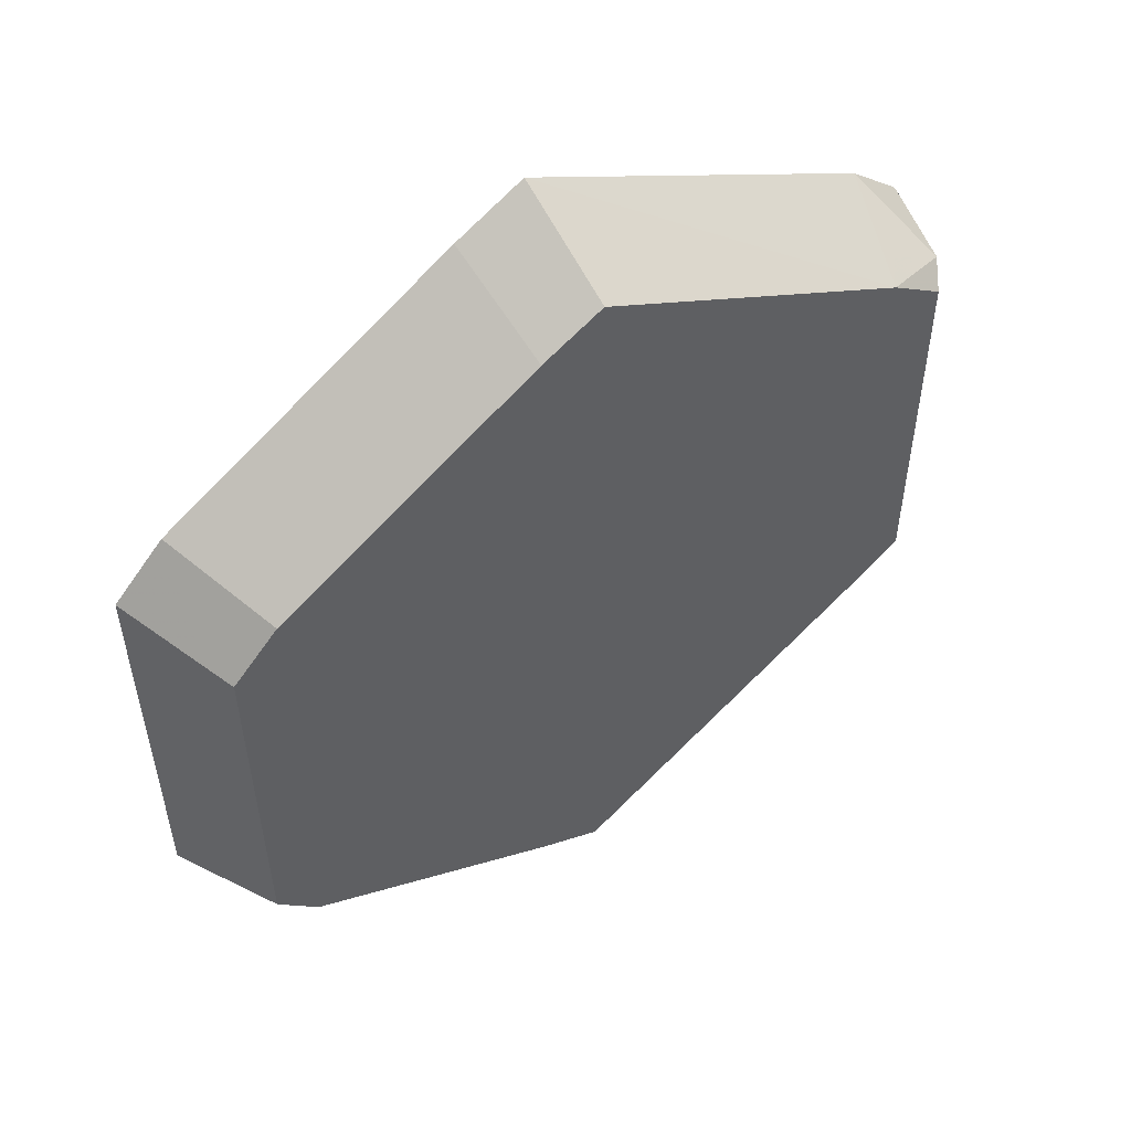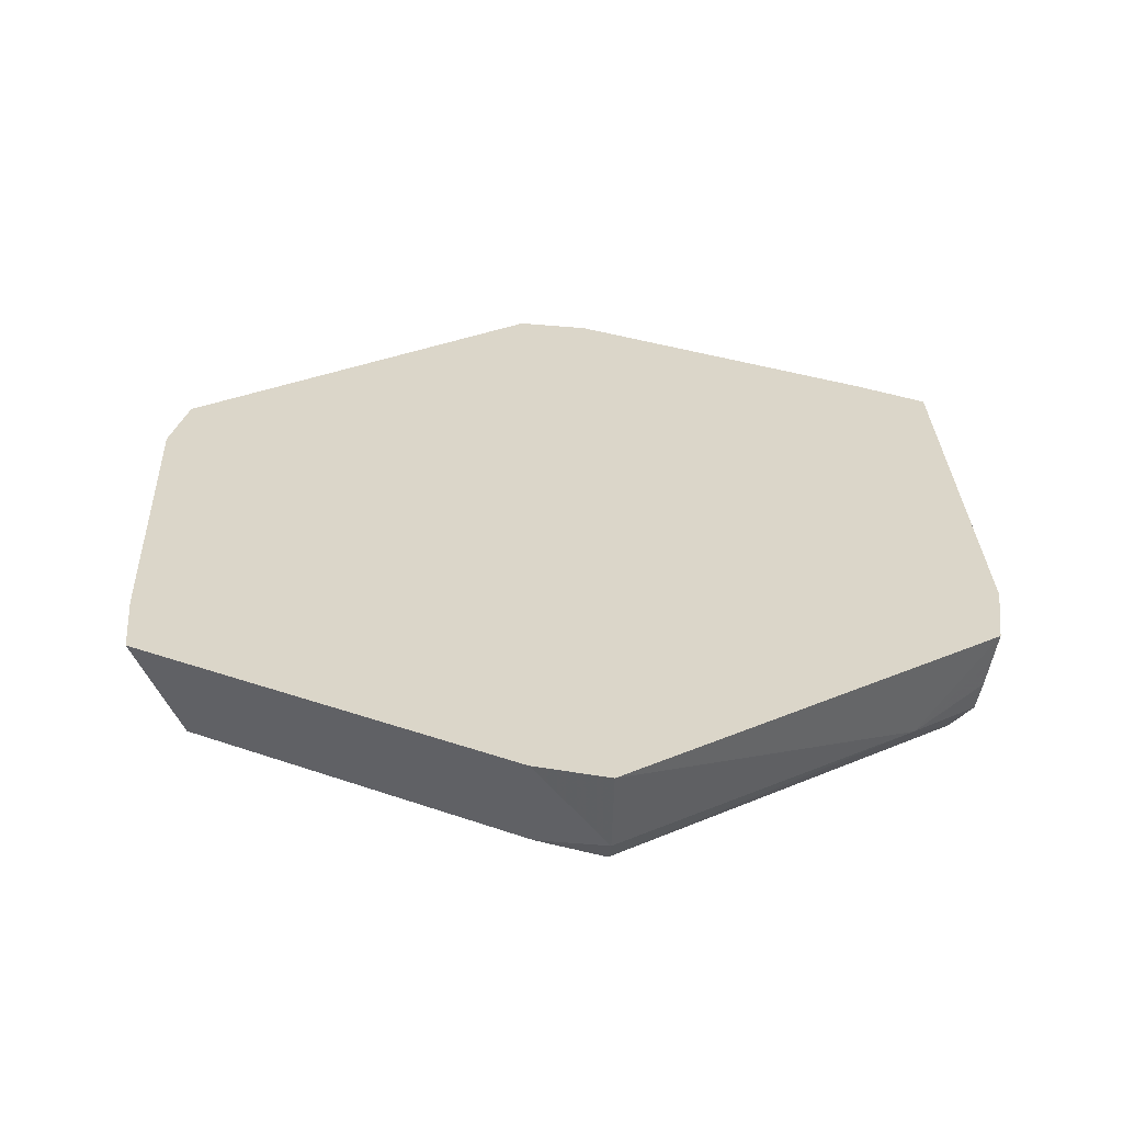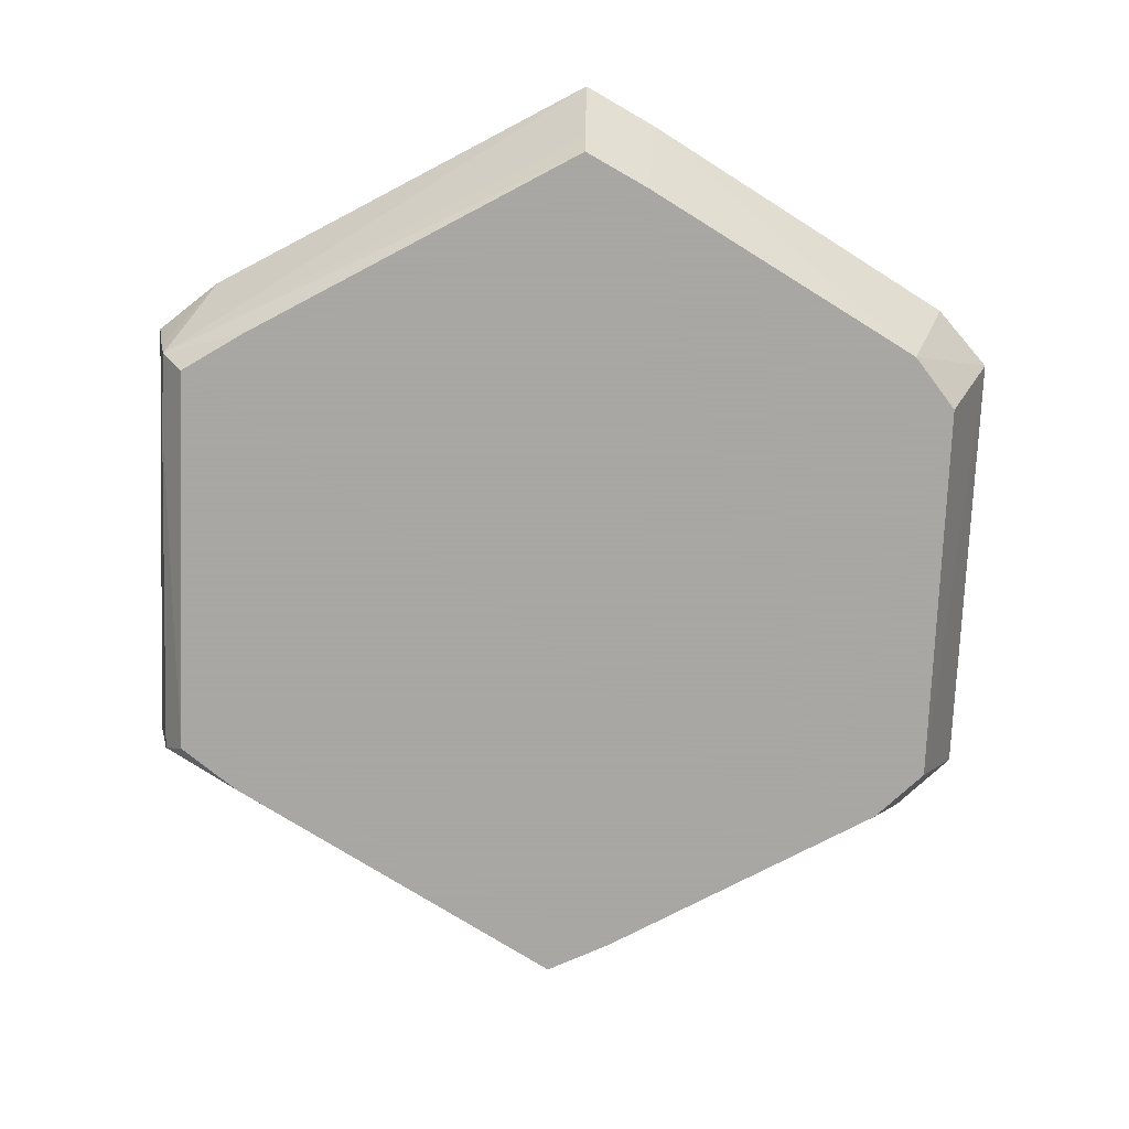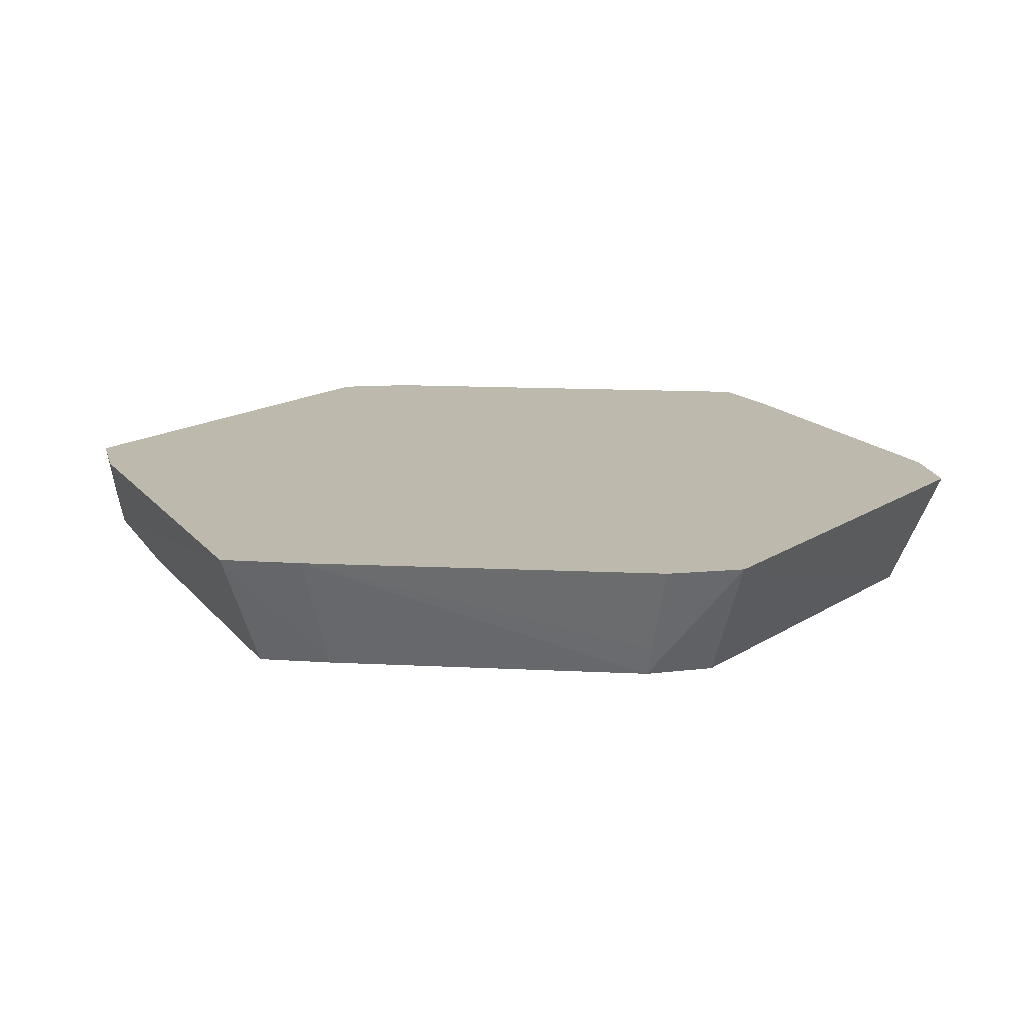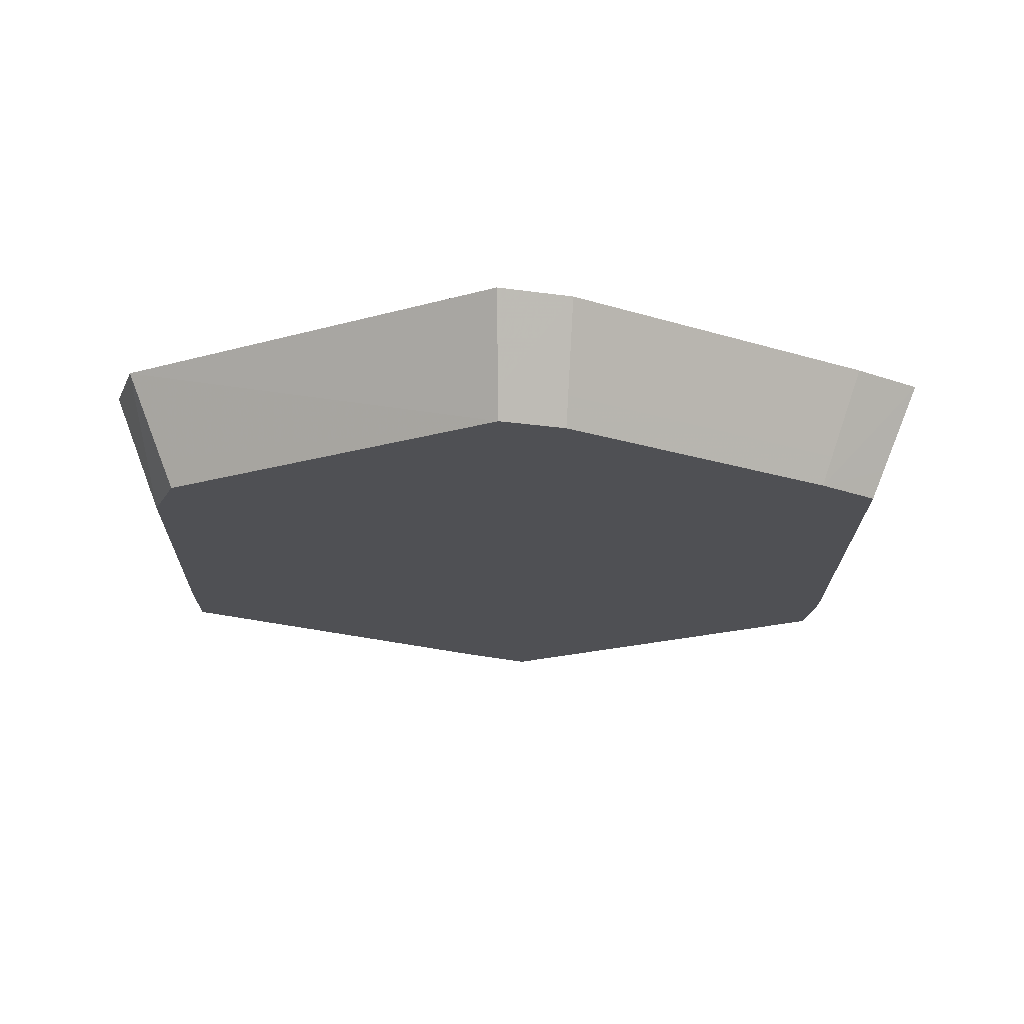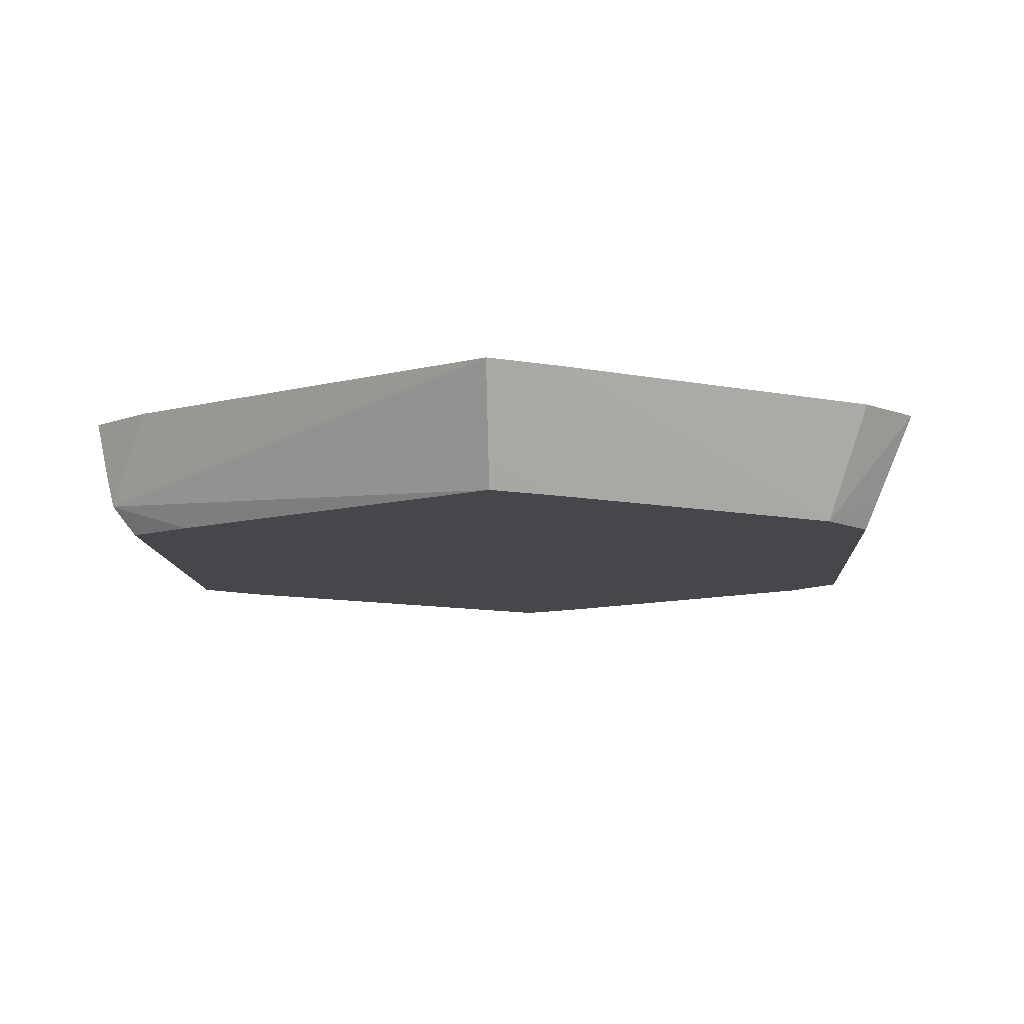
<metadata>
{"format":"obj","ext":"obj","renderer":"f3d","projection":"perspective","resolution":1024,"background":"white","views":[{"elev":54.4,"azim":145.1,"up":"+Y"},{"elev":29.7,"azim":-122.6,"up":"+Z"},{"elev":-74.4,"azim":-2.5,"up":"+Z"},{"elev":15.0,"azim":35.7,"up":"+Z"},{"elev":-19.2,"azim":118.7,"up":"+Z"},{"elev":-10.4,"azim":3.0,"up":"+Z"}]}
</metadata>
<code>
v 0.1289 0.0664 -0.004315
v 0.1127 0.08289 -0.004315
v 0.09299 0.09437 -0.004315
v 0.02027 0.1367 -0.004315
v -0.001379 0.1474 -0.004315
v -0.115 0.08259 -0.004315
v -0.1347 0.06794 -0.004315
v -0.1351 -0.06811 -0.004315
v -0.1139 -0.08178 -0.004315
v -0.001379 -0.1477 -0.004315
v 0.02024 -0.1365 -0.004315
v 0.05746 -0.1155 -0.004315
v 0.07523 -0.1054 -0.004315
v 0.1138 -0.08366 -0.004315
v 0.1283 -0.06607 -0.004315
v 0.1329 0.06842 0.005563
v 0.1162 0.08543 0.005563
v 0.02093 0.1409 0.005563
v -0.001379 0.152 0.005563
v -0.1185 0.08507 0.005563
v -0.1416 0.07144 0.005563
v -0.1428 -0.04595 0.005563
v -0.1425 -0.0719 0.005563
v -0.001379 -0.1522 0.005563
v 0.02091 -0.1407 0.005563
v 0.1171 -0.08606 0.005563
v 0.1324 -0.06816 0.005563
v -0.1446 -0.07296 0.01544
v -0.1464 -0.07389 0.02532
v 0.1447 0.07445 0.0352
v 0.1266 0.09299 0.0352
v 0.1045 0.1059 0.0352
v 0.02291 0.1533 0.0352
v -0.001379 0.1656 0.0352
v -0.1286 0.09246 0.0352
v -0.1477 0.07457 0.0352
v -0.1482 -0.07481 0.0352
v -0.1281 -0.09206 0.0352
v -0.001379 -0.1658 0.0352
v 0.02288 -0.1532 0.0352
v 0.127 -0.09325 0.0352
v 0.1447 -0.0744 0.0352
f 37 39 40
f 38 39 37
f 30 42 16
f 16 42 1
f 16 31 30
f 1 31 16
f 25 40 39
f 39 11 25
f 29 38 37
f 29 28 38
f 40 25 14
f 24 11 39
f 24 10 11
f 11 10 8
f 33 18 34
f 34 18 4
f 4 7 5
f 13 14 25
f 27 14 15
f 42 14 27
f 27 15 1
f 1 42 27
f 9 8 10
f 7 8 22
f 28 29 22
f 37 36 22
f 22 29 37
f 36 35 21
f 21 22 36
f 7 22 21
f 18 33 32
f 19 4 5
f 34 4 19
f 26 41 40
f 40 14 26
f 42 41 26
f 26 14 42
f 12 25 11
f 12 13 25
f 23 9 10
f 10 24 23
f 38 28 23
f 8 9 23
f 39 38 23
f 23 24 39
f 28 22 23
f 23 22 8
f 34 19 6
f 6 19 5
f 5 7 6
f 7 21 6
f 1 2 17
f 17 31 1
f 17 32 31
f 18 32 17
f 20 35 34
f 34 6 20
f 20 21 35
f 20 6 21
f 3 17 2
f 3 4 18
f 18 17 3
f 30 31 32
f 37 40 32
f 32 42 30
f 32 33 34
f 34 35 32
f 32 36 37
f 32 35 36
f 40 41 32
f 32 41 42
f 11 8 3
f 1 15 3
f 3 2 1
f 15 14 3
f 3 8 7
f 7 4 3
f 14 13 3
f 3 12 11
f 13 12 3

</code>
